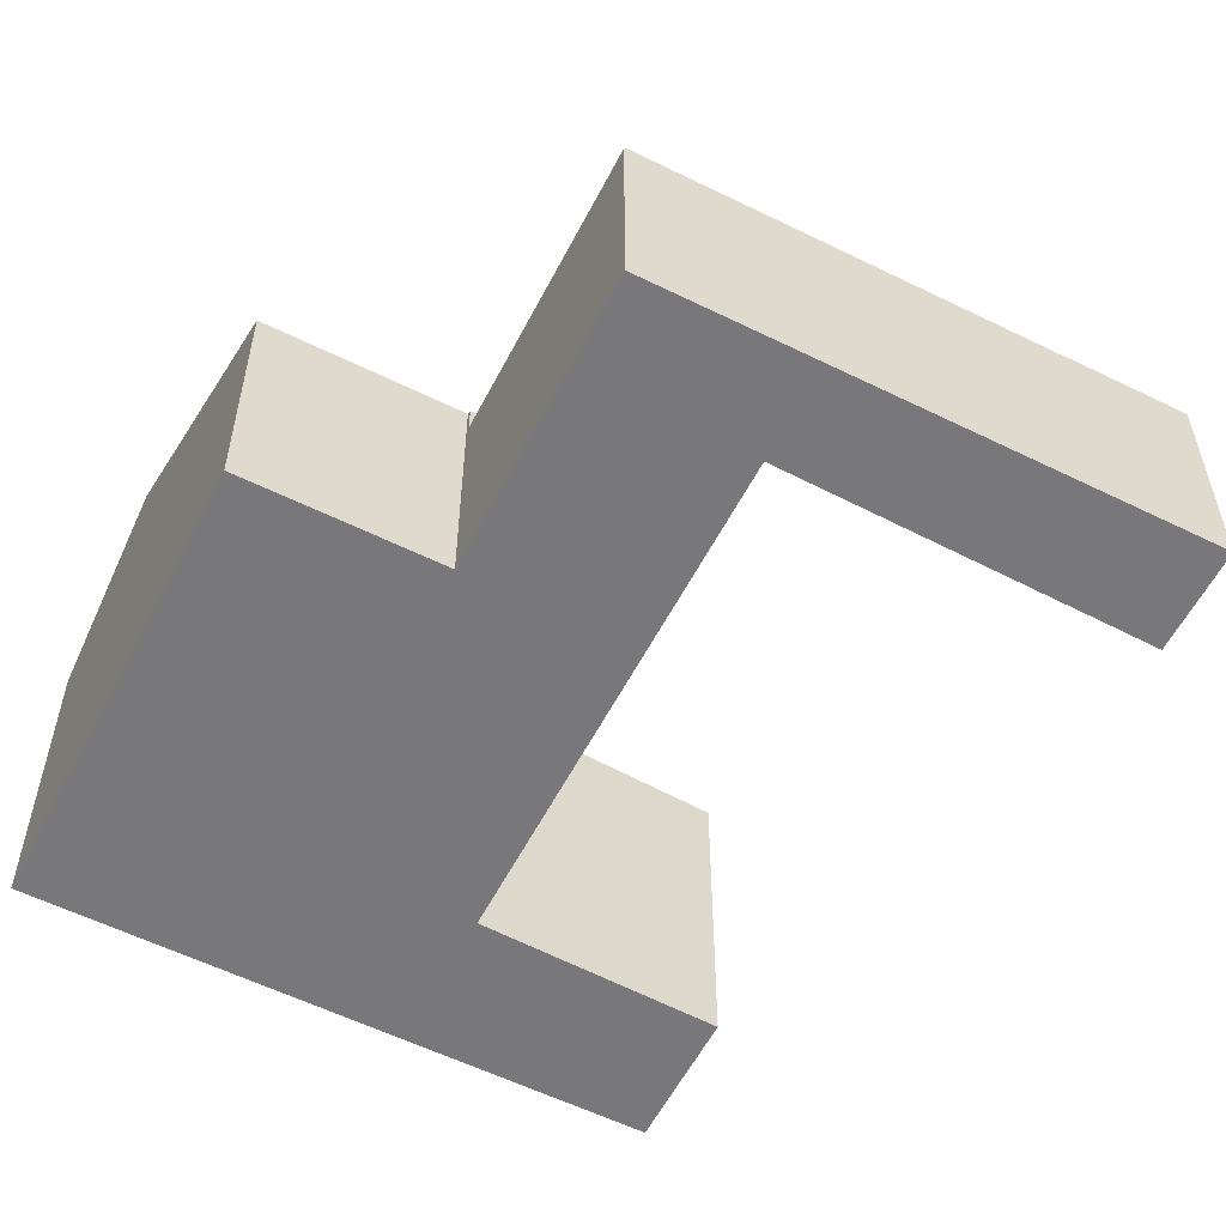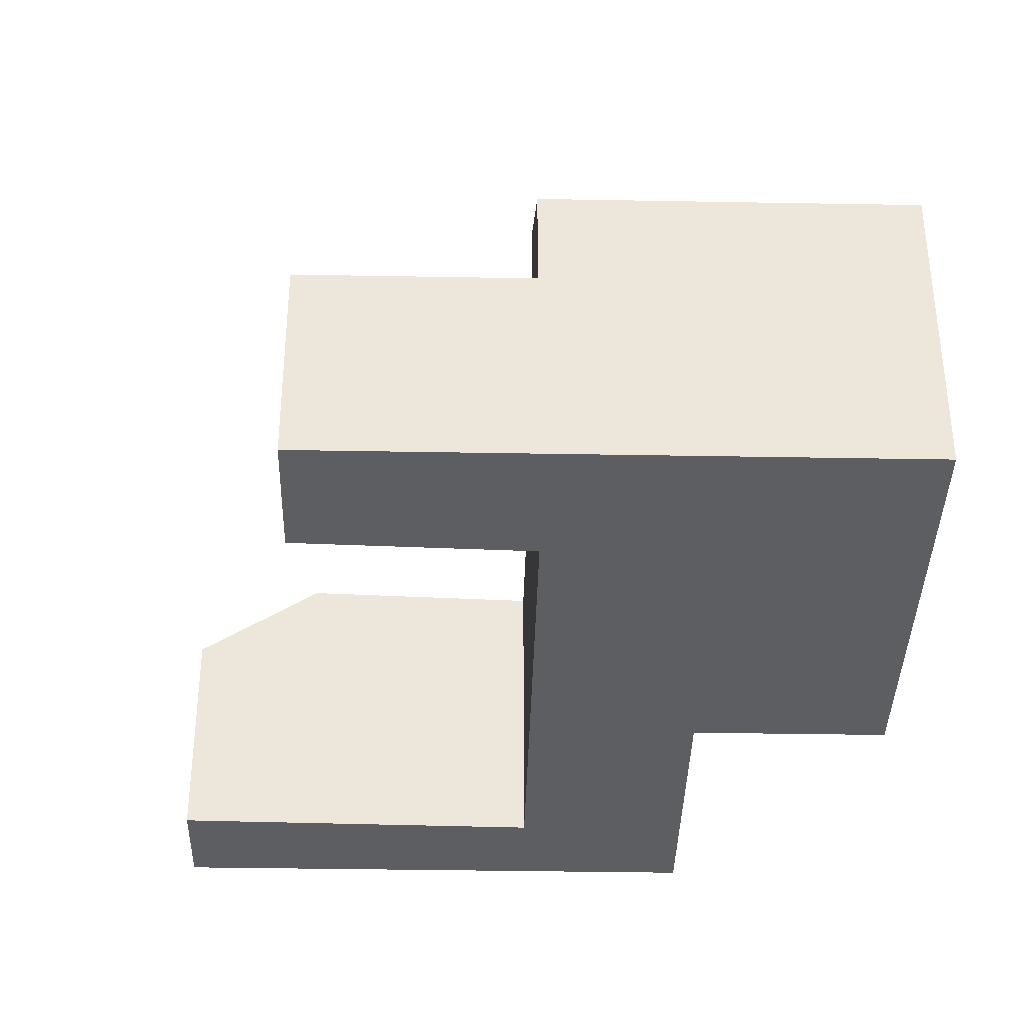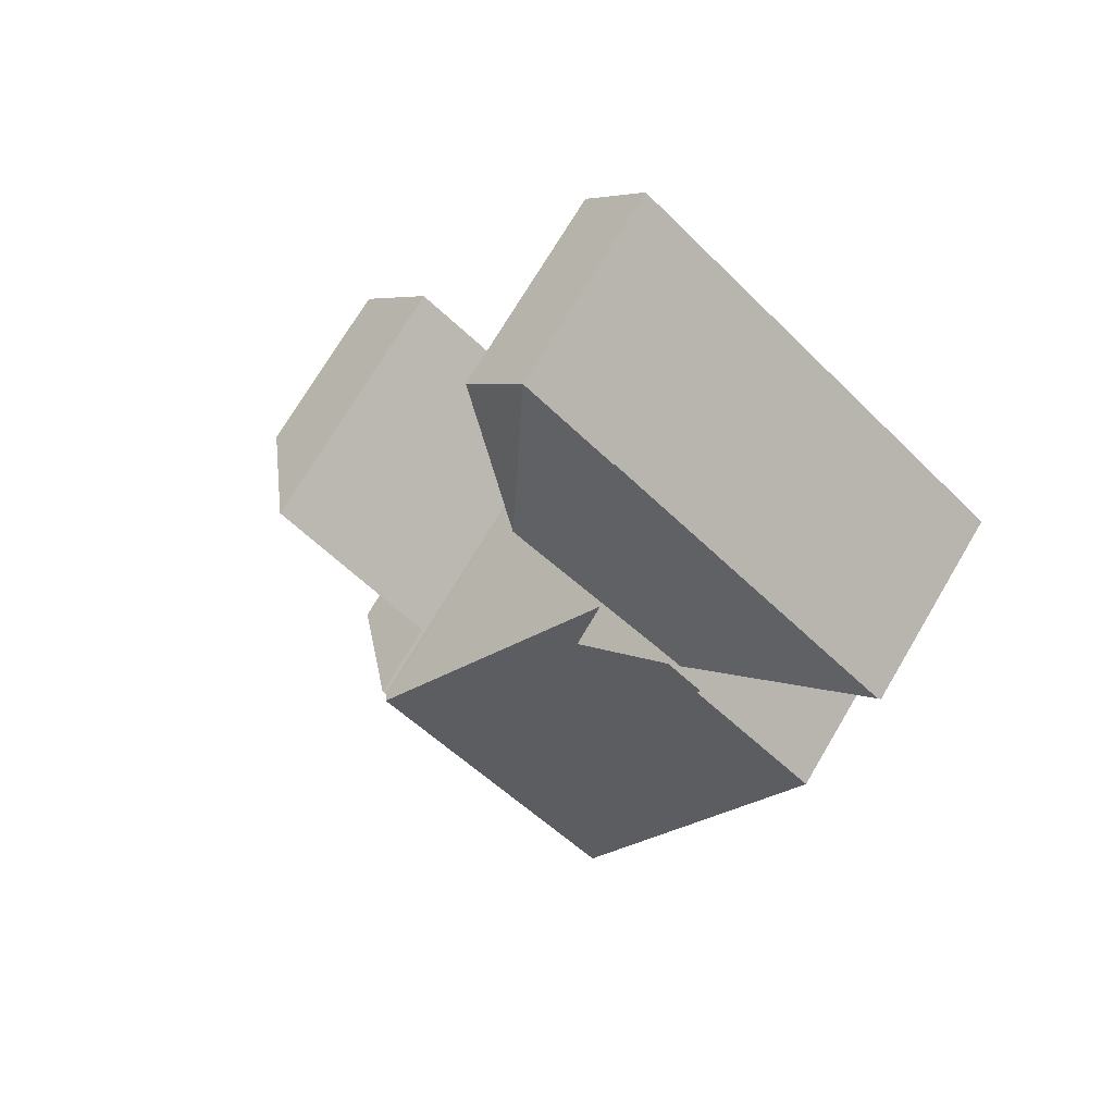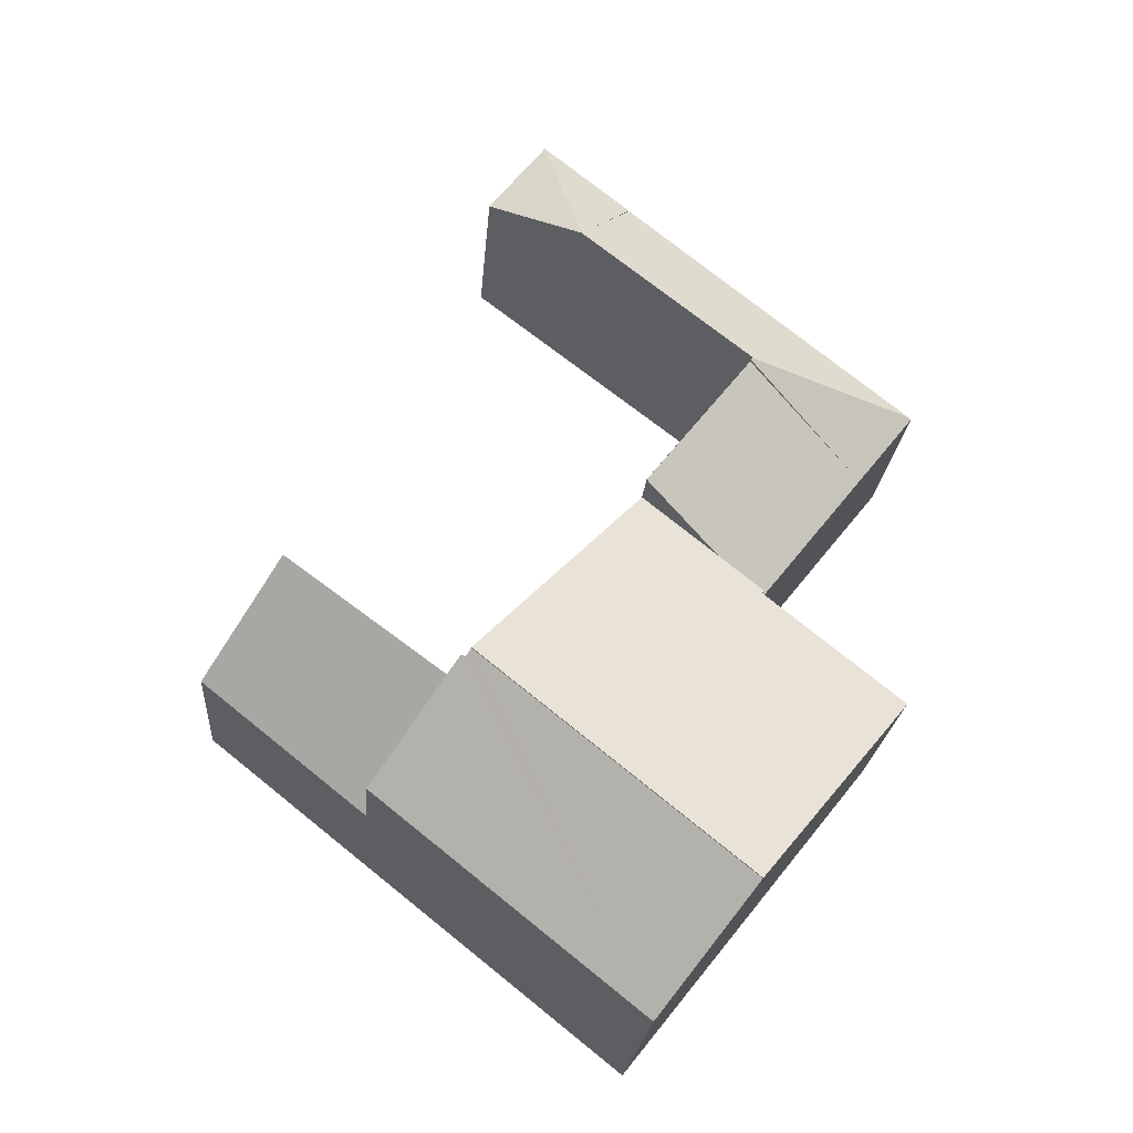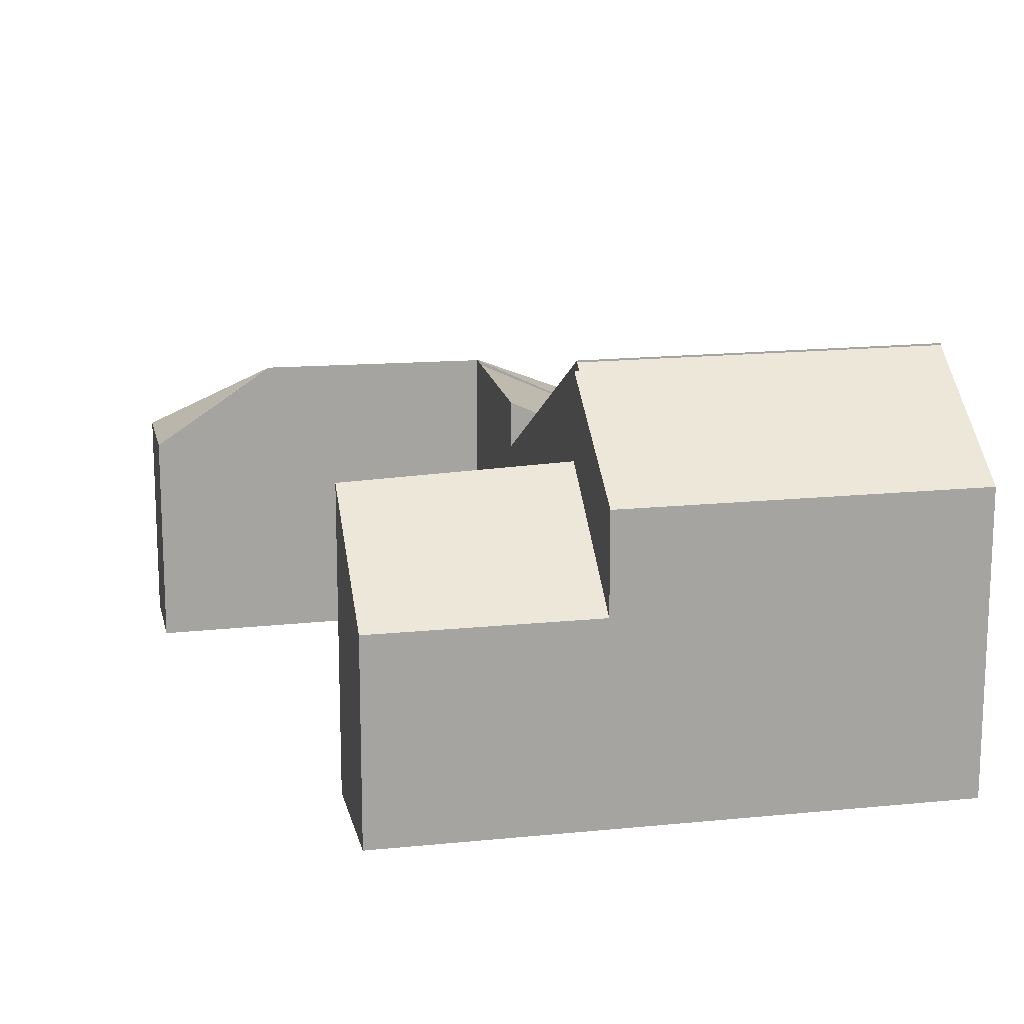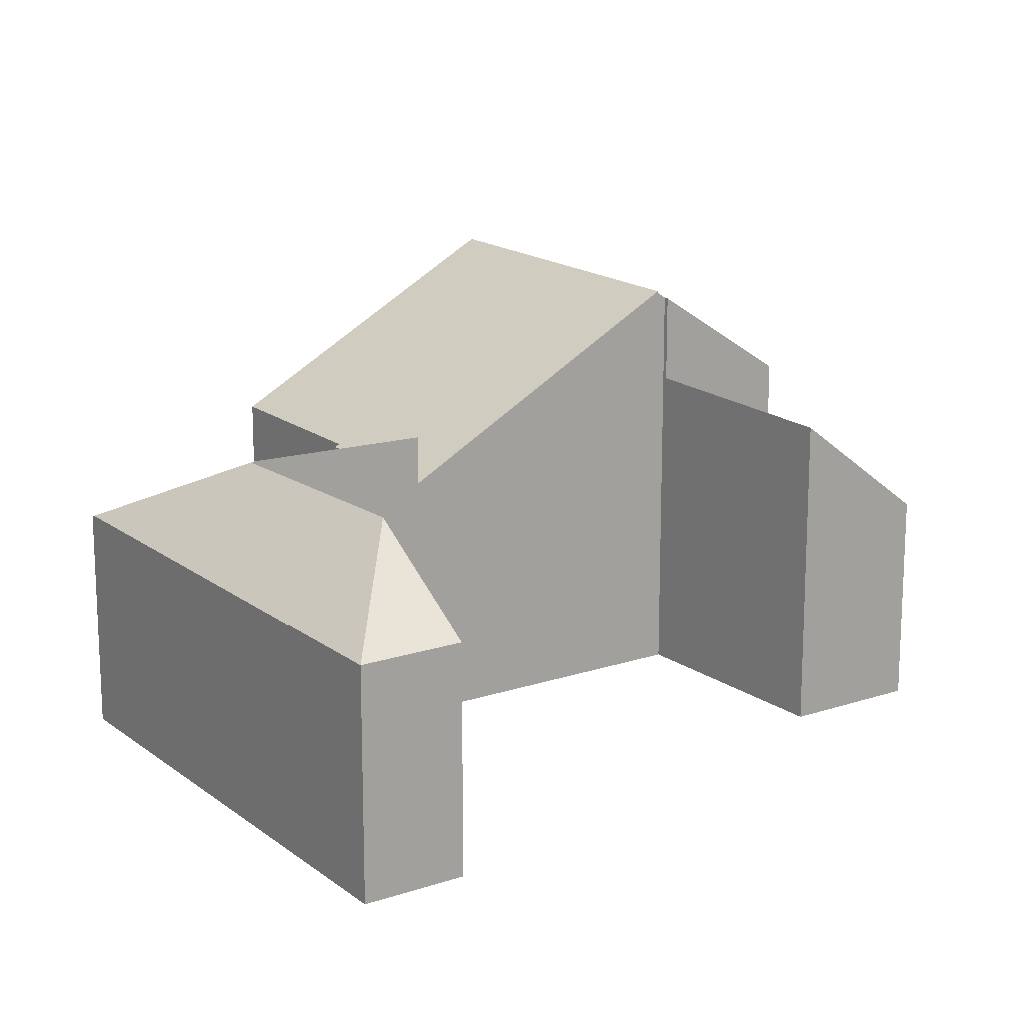
<metadata>
{"format":"obj","ext":"obj","renderer":"f3d","projection":"perspective","resolution":1024,"background":"white","views":[{"elev":-57.5,"azim":-65.8,"up":"+Y"},{"elev":-37.4,"azim":140.0,"up":"+Y"},{"elev":72.4,"azim":-149.4,"up":"+Z"},{"elev":-21.5,"azim":175.6,"up":"+Z"},{"elev":16.6,"azim":129.5,"up":"+Y"},{"elev":16.8,"azim":17.3,"up":"+Y"}]}
</metadata>
<code>
v  6.519 6.515 -14.68
v  10.64 8.478 -7.513
v  12.52 6.515 -9.871
v  10.56 8.48 -7.573
v  10.44 8.61 -7.417
v  4.507 8.61 -12.17
v  10.44 4.542e-16 -7.417
v  10.56 4.637e-16 -7.573
v  10.64 4.6e-16 -7.513
v  12.52 6.044e-16 -9.871
v  4.507 7.45e-16 -12.17
v  6.519 8.988e-16 -14.68
v  10.64 6.647 -7.513
v  16.28 4.366 -6.865
v  12.52 4.366 -9.871
v  14.49 6.525 -4.637
v  14.49 2.839e-16 -4.637
v  16.28 4.204e-16 -6.865
v  0.066 4.643 0.053
v  3.996 6.296 0.651
v  4.015 6.322 0.627
v  4.075 6.297 0.712
v  7.948 6.377 3.691
v  6.643 4.634 5.321
v  2.833 4.634 2.269
v  1.3 4.604 -1.623
v  0 4.601 2.817e-16
v  4.052 6.322 0.581
v  1.494 4.725 -1.468
v  3.733 4.611 -4.661
v  4.761 5.22 -3.838
v  4.052 6.235 0.581
v  6.48 6.235 -2.461
v  6.643 -3.258e-16 5.321
v  2.833 -1.389e-16 2.269
v  0 0 0
v  0.066 -3.245e-18 0.053
v  7.948 -2.26e-16 3.691
v  3.996 -3.986e-17 0.651
v  6.48 1.507e-16 -2.461
v  4.052 -3.558e-17 0.581
v  4.015 -3.839e-17 0.627
v  4.075 -4.36e-17 0.712
v  3.733 2.854e-16 -4.661
v  4.761 2.35e-16 -3.838
v  1.3 9.938e-17 -1.623
v  8.692 4.653 6.962
v  9.992 4.656 5.339
v  6.643 4.653 5.321
v  8.837 5.638 4.375
v  10.03 4.656 5.292
v  8.692 -4.263e-16 6.962
v  10.03 -3.24e-16 5.292
v  9.992 -3.269e-16 5.339
v  8.837 -2.679e-16 4.375
v  3.796 5.274 -4.739
v  3.733 5.22 -4.661
v  4.507 8.65 -12.17
v  0.605 5.274 -7.295
v  6.48 5.22 -2.461
v  10.44 8.65 -7.417
v  0.605 4.467e-16 -7.295
v  3.796 2.902e-16 -4.739
g defaultobject
f 1 2 3
f 2 1 4
f 4 1 5
f 5 1 6
f 7 4 5
f 4 7 8
f 9 3 2
f 3 9 10
f 8 2 4
f 2 8 9
f 11 5 6
f 5 11 7
f 10 1 3
f 1 10 12
f 1 11 6
f 11 1 12
f 9 12 10
f 12 9 8
f 12 8 7
f 12 7 11
f 13 14 15
f 14 13 16
f 9 16 13
f 16 9 17
f 17 14 16
f 14 17 18
f 18 15 14
f 15 18 10
f 15 9 13
f 9 15 10
f 10 17 9
f 17 10 18
f 19 20 21
f 20 19 22
f 22 19 23
f 23 19 24
f 24 19 25
f 19 26 27
f 26 19 21
f 26 21 28
f 26 28 29
f 30 26 29
f 31 32 33
f 32 31 30
f 32 30 29
f 29 28 32
f 25 34 24
f 34 25 19
f 34 19 35
f 35 19 27
f 35 27 36
f 35 36 37
f 24 38 23
f 38 24 34
f 20 28 21
f 28 20 33
f 33 20 39
f 33 39 40
f 40 39 41
f 41 39 42
f 38 22 23
f 22 38 20
f 20 38 39
f 39 38 43
f 40 31 33
f 31 40 30
f 30 40 44
f 44 40 45
f 44 26 30
f 26 44 27
f 27 44 46
f 27 46 36
f 41 42 40
f 46 37 36
f 37 46 44
f 37 44 45
f 37 45 35
f 35 45 39
f 39 45 42
f 42 45 40
f 35 39 43
f 35 43 38
f 35 38 34
f 23 47 48
f 47 23 49
f 50 48 51
f 23 48 50
f 38 49 23
f 49 38 34
f 34 47 49
f 47 34 52
f 52 48 47
f 48 52 51
f 51 52 53
f 53 52 54
f 50 38 23
f 38 50 51
f 38 51 55
f 55 51 53
f 38 52 34
f 52 38 55
f 52 55 54
f 54 55 53
f 31 56 57
f 56 58 59
f 58 56 31
f 58 31 60
f 58 60 61
f 62 56 59
f 56 62 63
f 44 31 57
f 31 44 60
f 60 44 40
f 40 44 45
f 63 57 56
f 57 63 44
f 11 59 58
f 59 11 62
f 60 7 61
f 7 60 40
f 7 58 61
f 58 7 11
f 45 7 40
f 7 45 44
f 7 44 63
f 7 63 62
f 7 62 11

</code>
